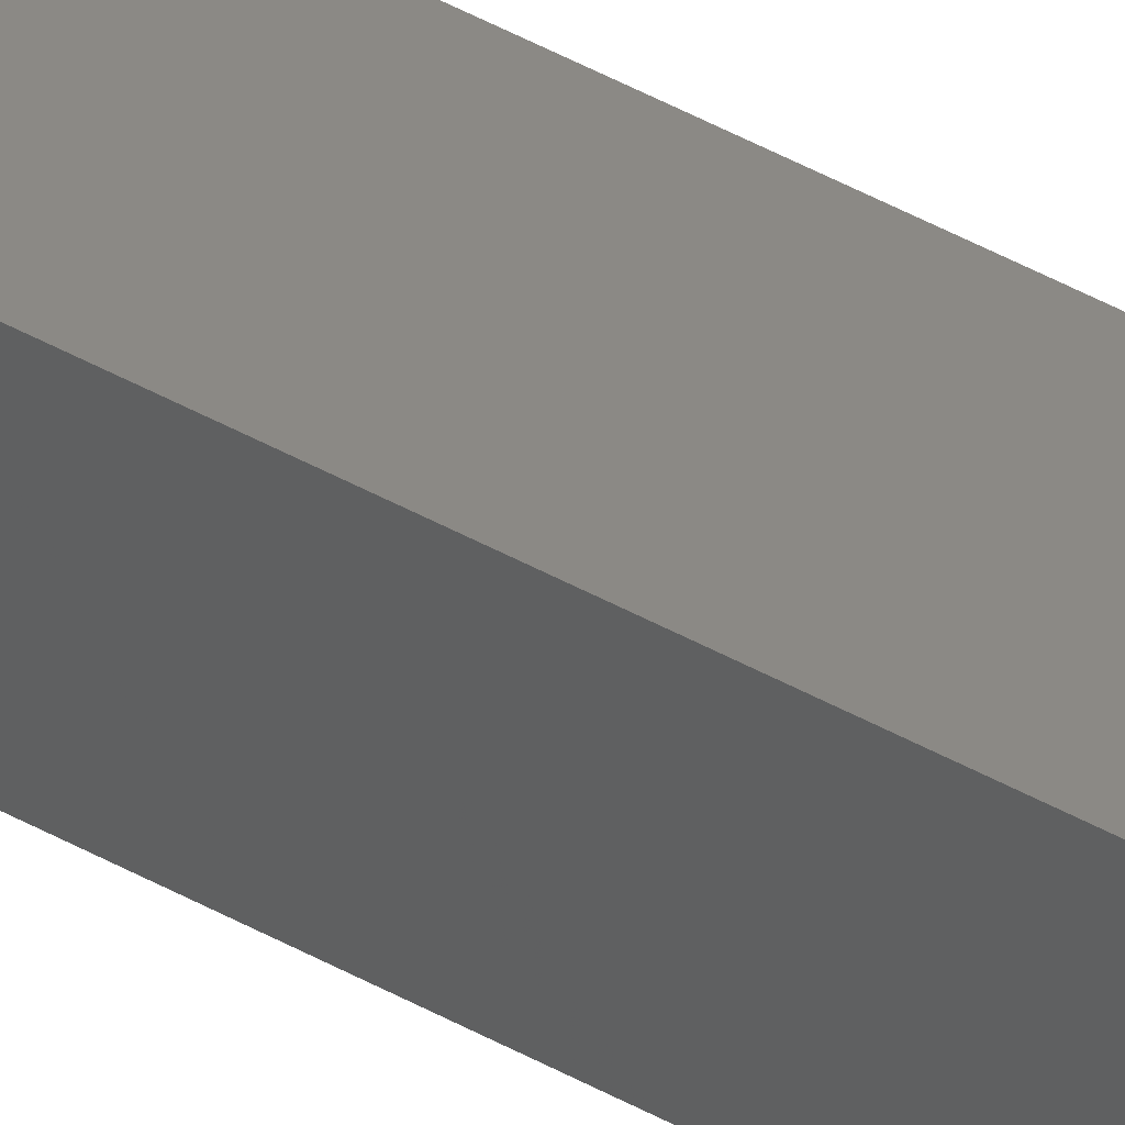
<metadata>
{"format":"stl","ext":"stl","renderer":"f3d","projection":"perspective","resolution":1024,"background":"white","views":[{"elev":26.8,"azim":-44.4,"up":"+Y"}]}
</metadata>
<code>
# stl→obj: 16 verts, 28 faces
v 9.778 -3.861 -295.5
v 9.758 -3.863 -295.5
v 9.758 -3.863 -299
v 9.778 -3.861 -299
v 9.798 -3.859 -299
v 9.798 -3.859 -295.5
v 9.818 -3.857 -295.5
v 9.818 -3.857 -299
v 9.812 -3.807 -299
v 9.812 -3.807 -295.5
v 9.753 -3.814 -299
v 9.753 -3.814 -295.5
v 9.773 -3.812 -299
v 9.773 -3.812 -295.5
v 9.793 -3.809 -299
v 9.793 -3.809 -295.5
f 1 2 3
f 1 3 4
f 1 4 5
f 6 1 5
f 7 5 8
f 7 6 5
f 7 8 9
f 10 7 9
f 11 12 13
f 13 14 15
f 12 14 13
f 14 16 15
f 15 10 9
f 16 10 15
f 12 11 3
f 2 12 3
f 16 7 10
f 16 6 7
f 14 1 16
f 16 1 6
f 12 2 14
f 14 2 1
f 8 15 9
f 5 15 8
f 4 13 15
f 4 15 5
f 3 11 13
f 3 13 4

</code>
